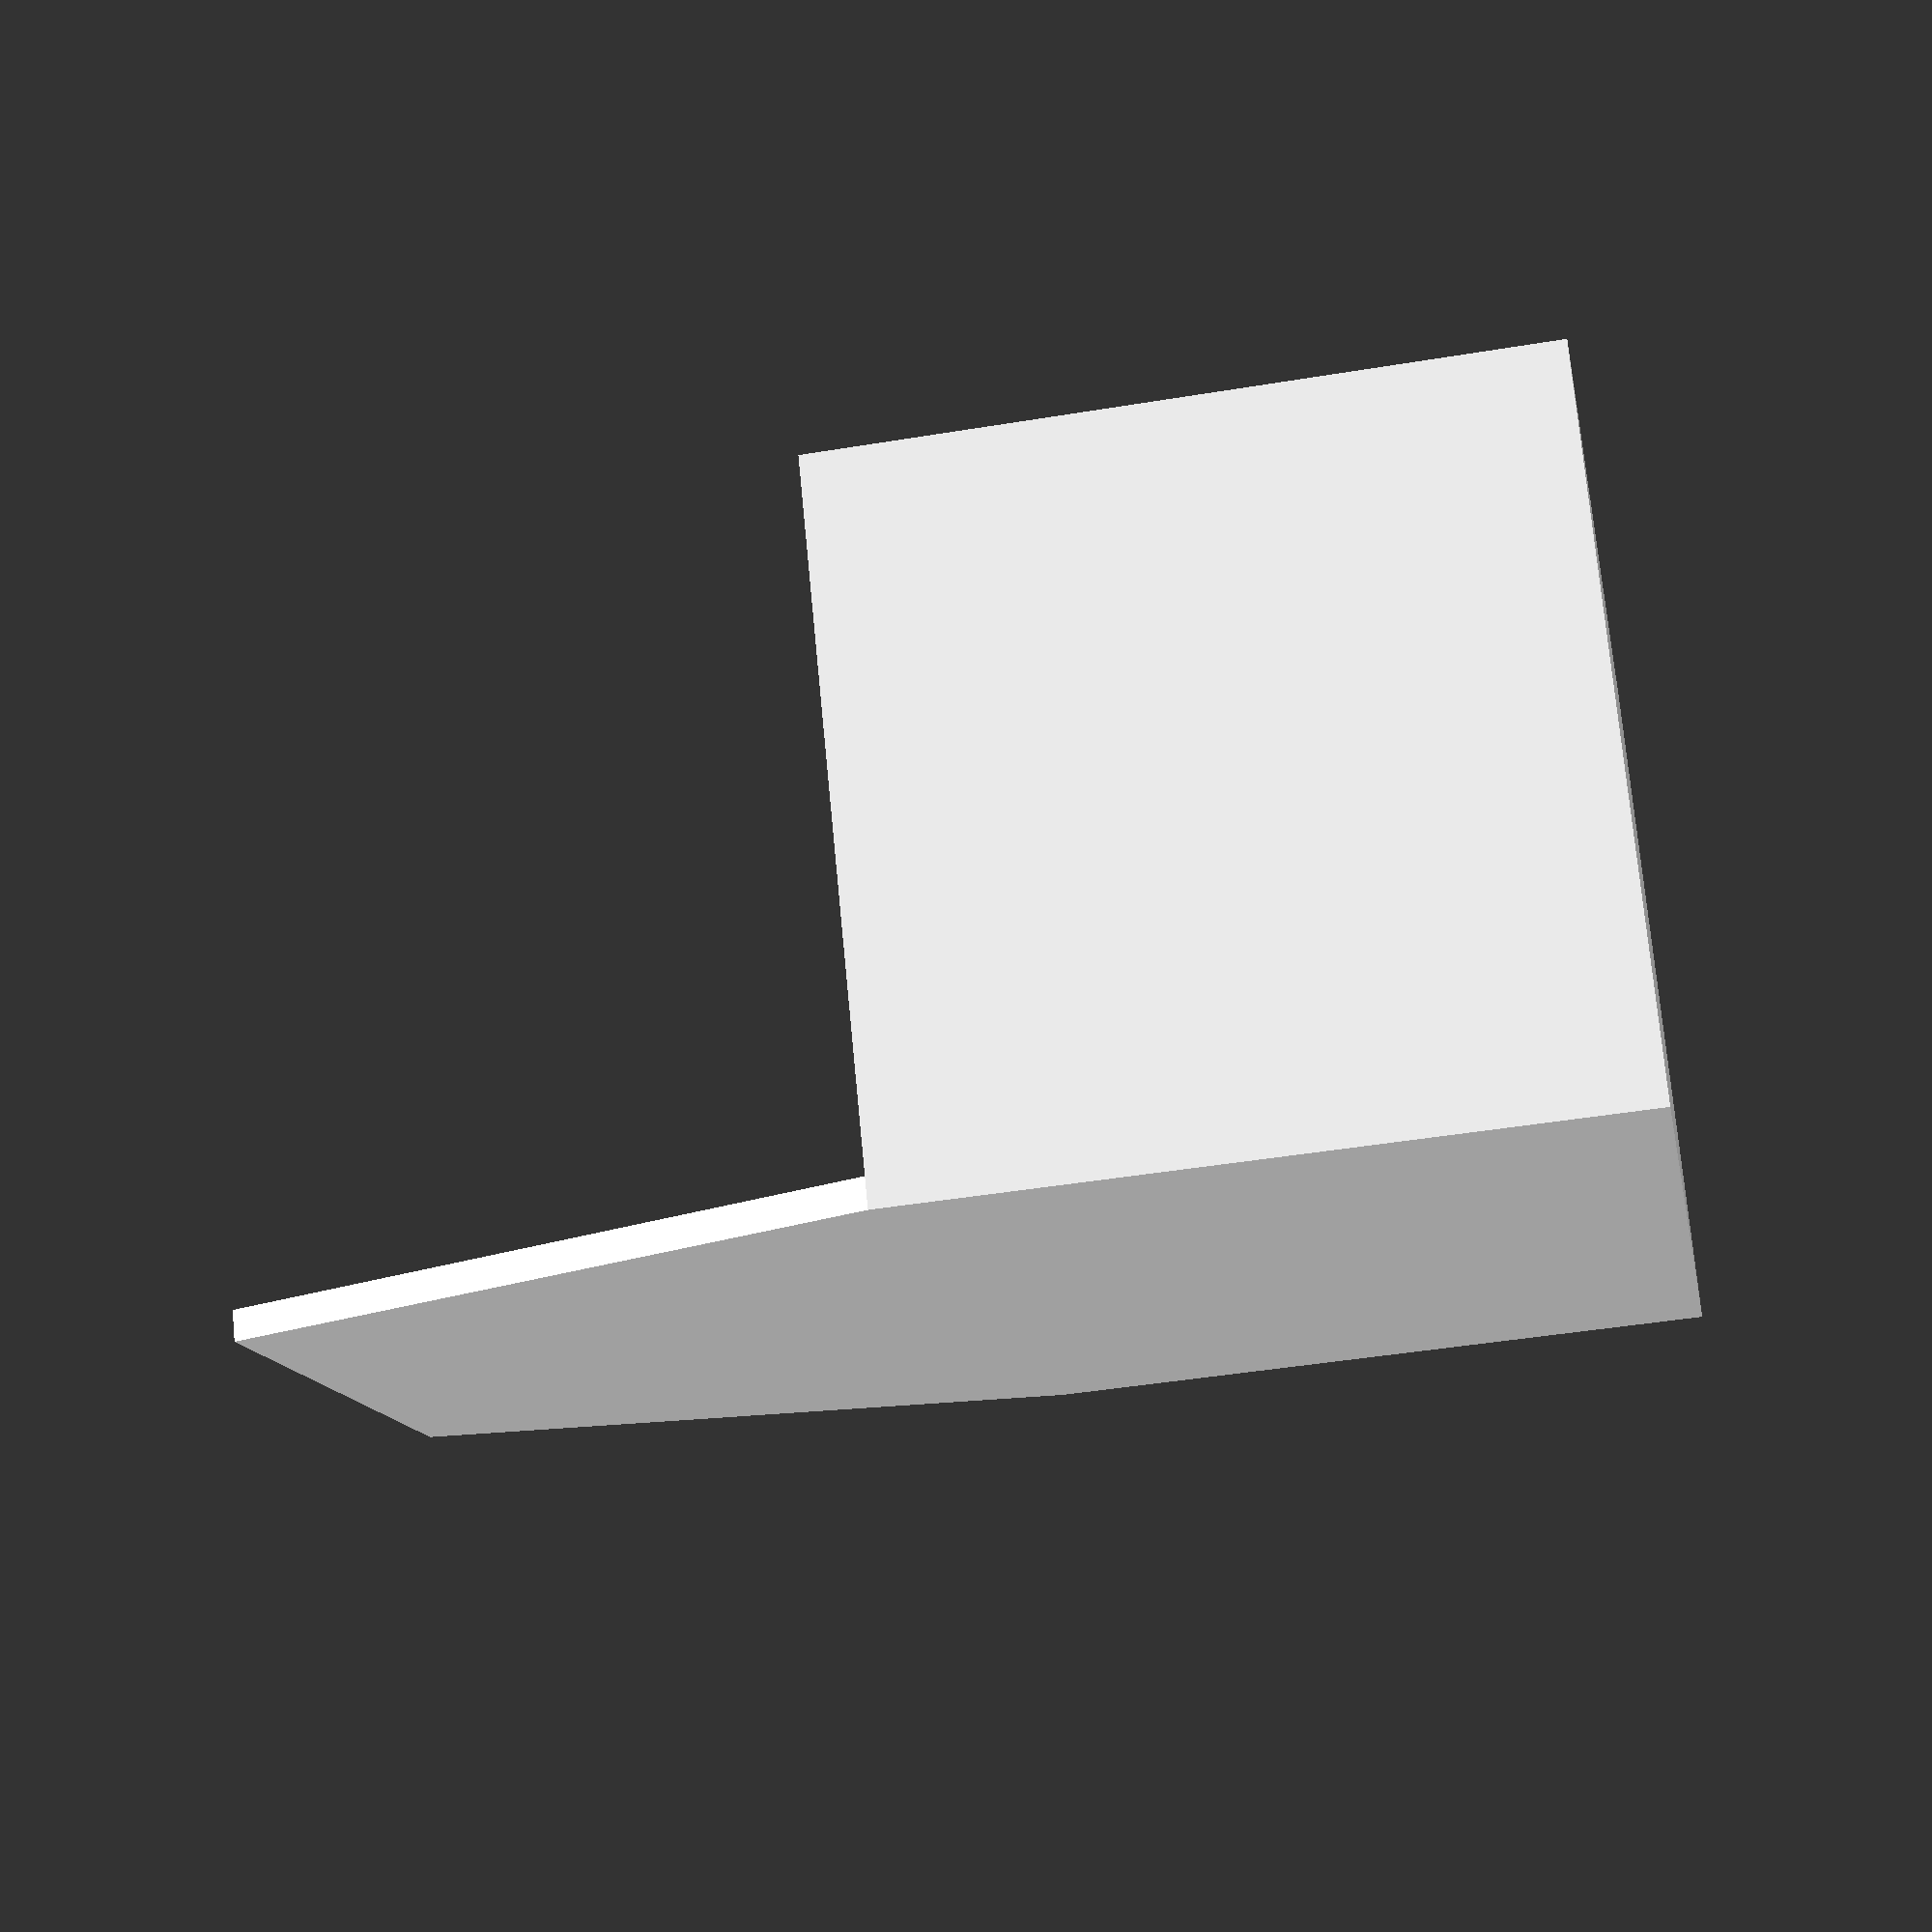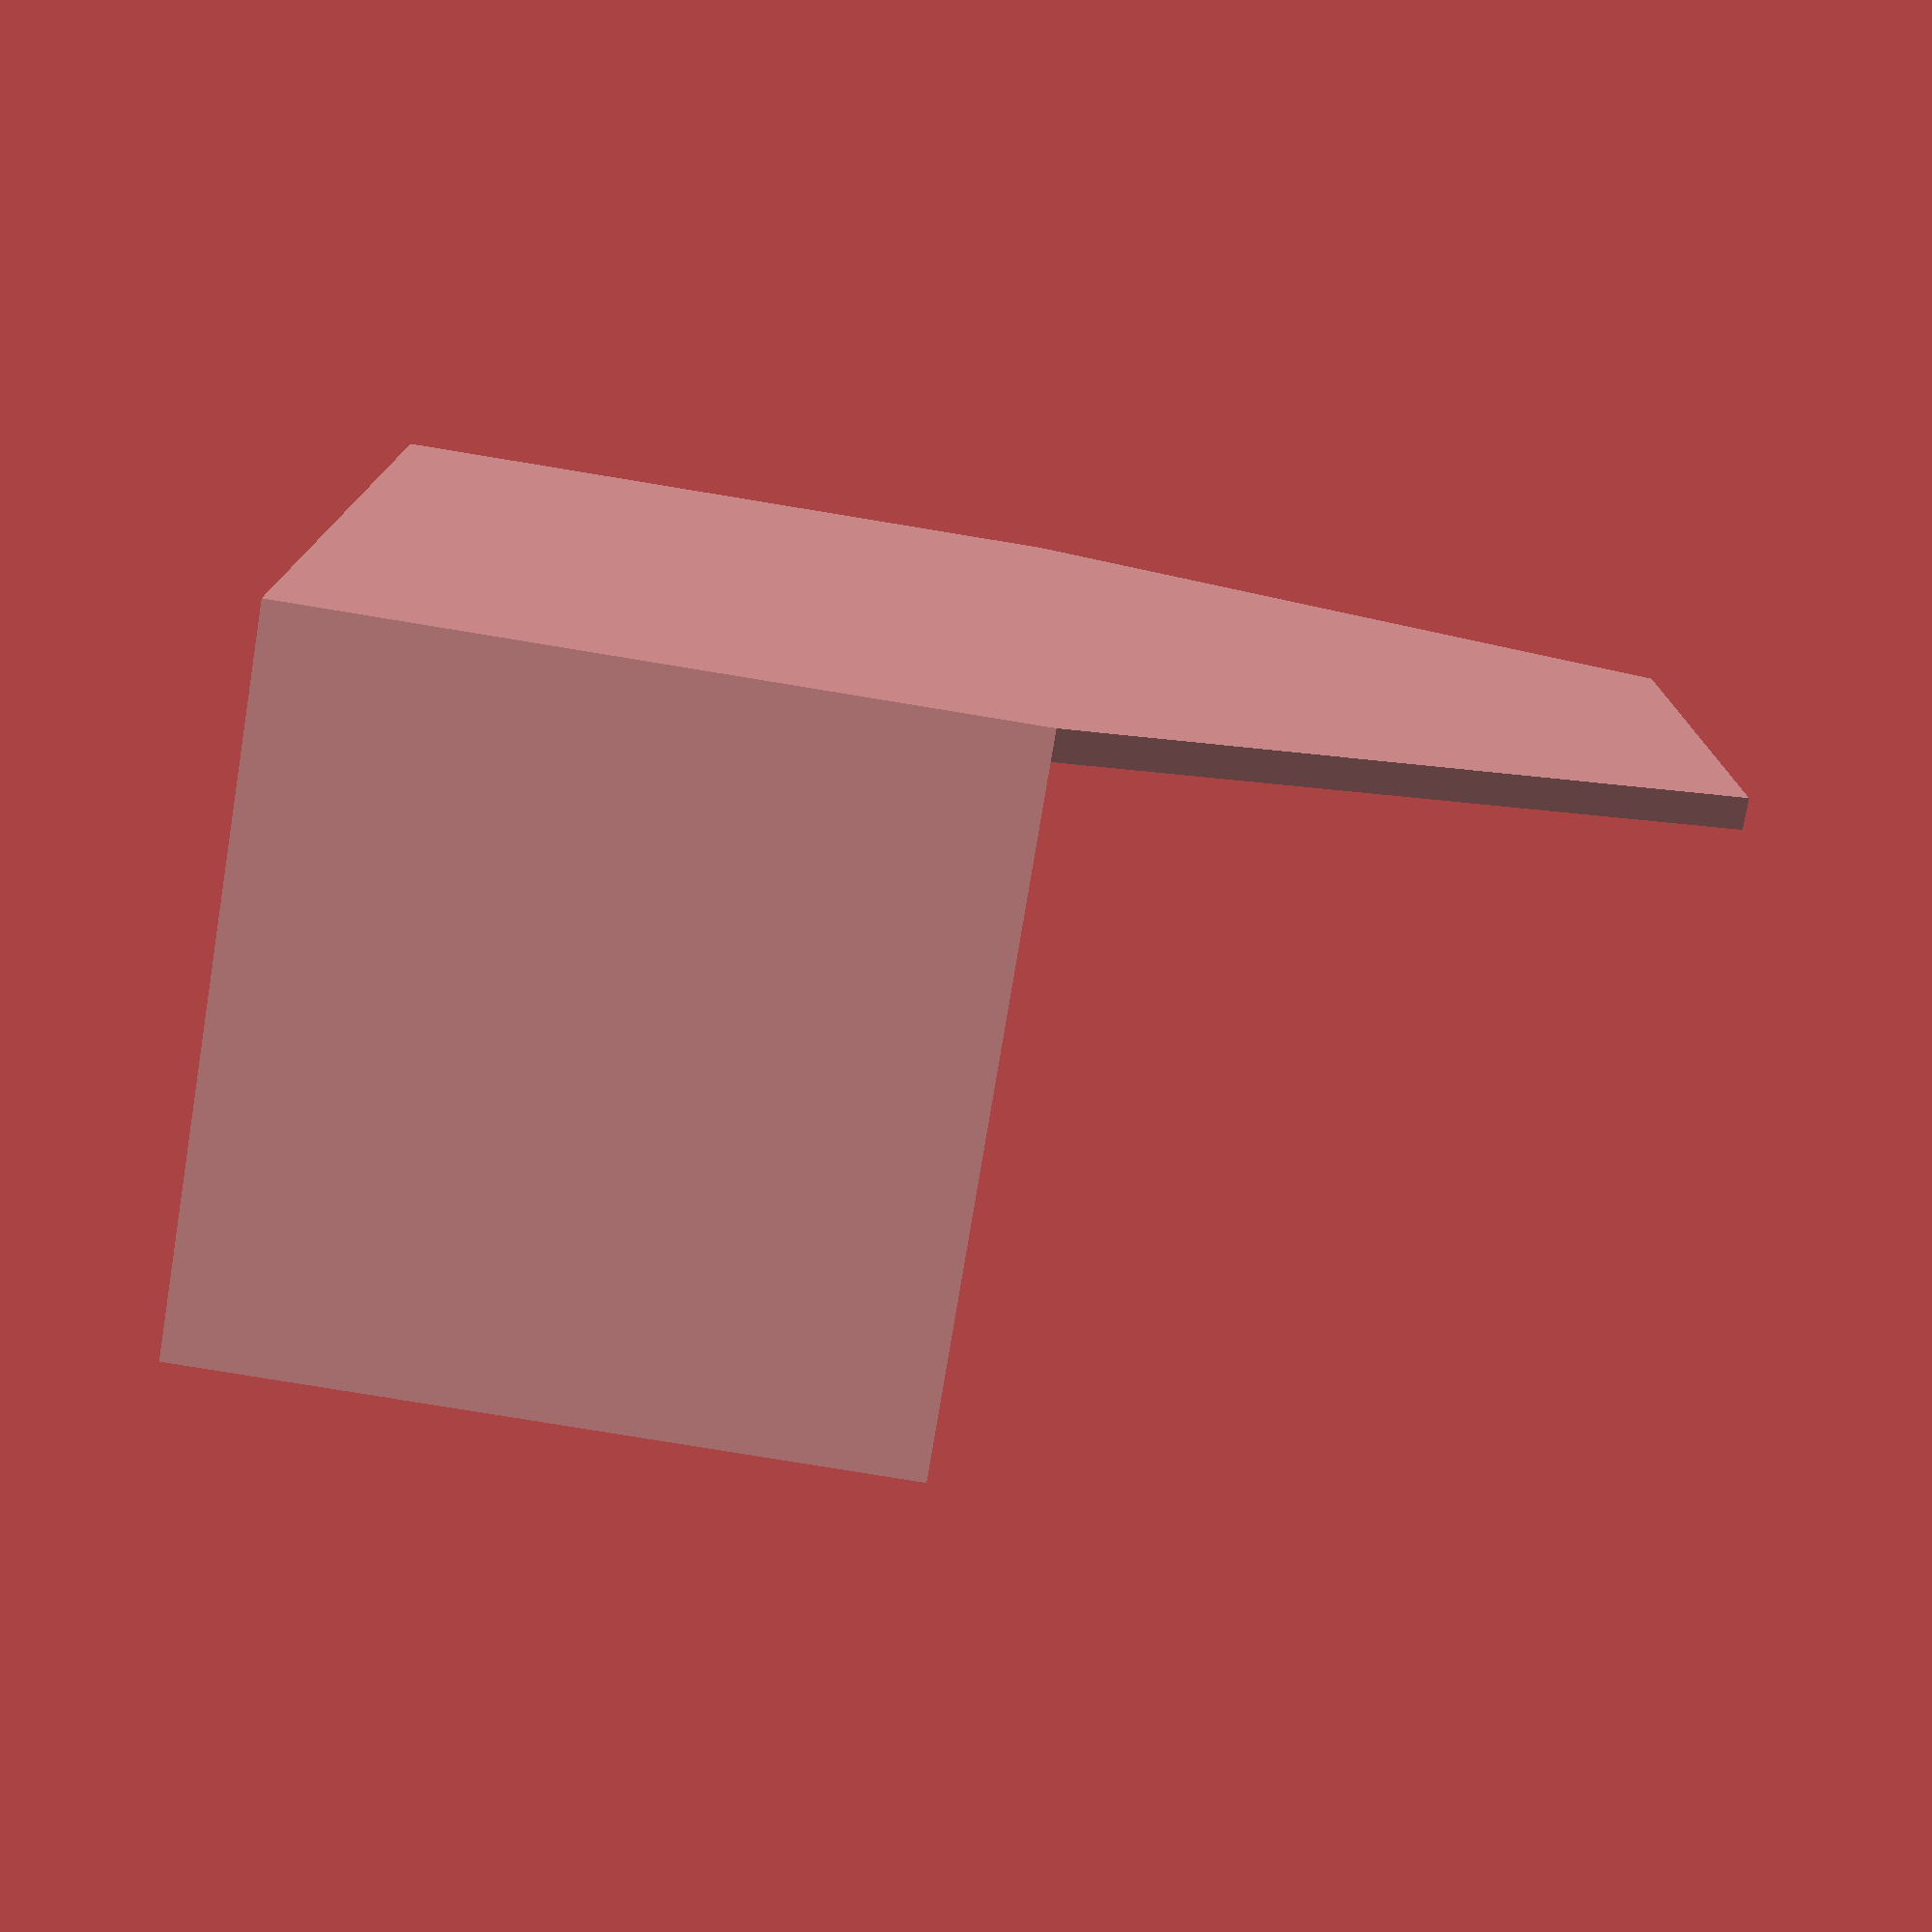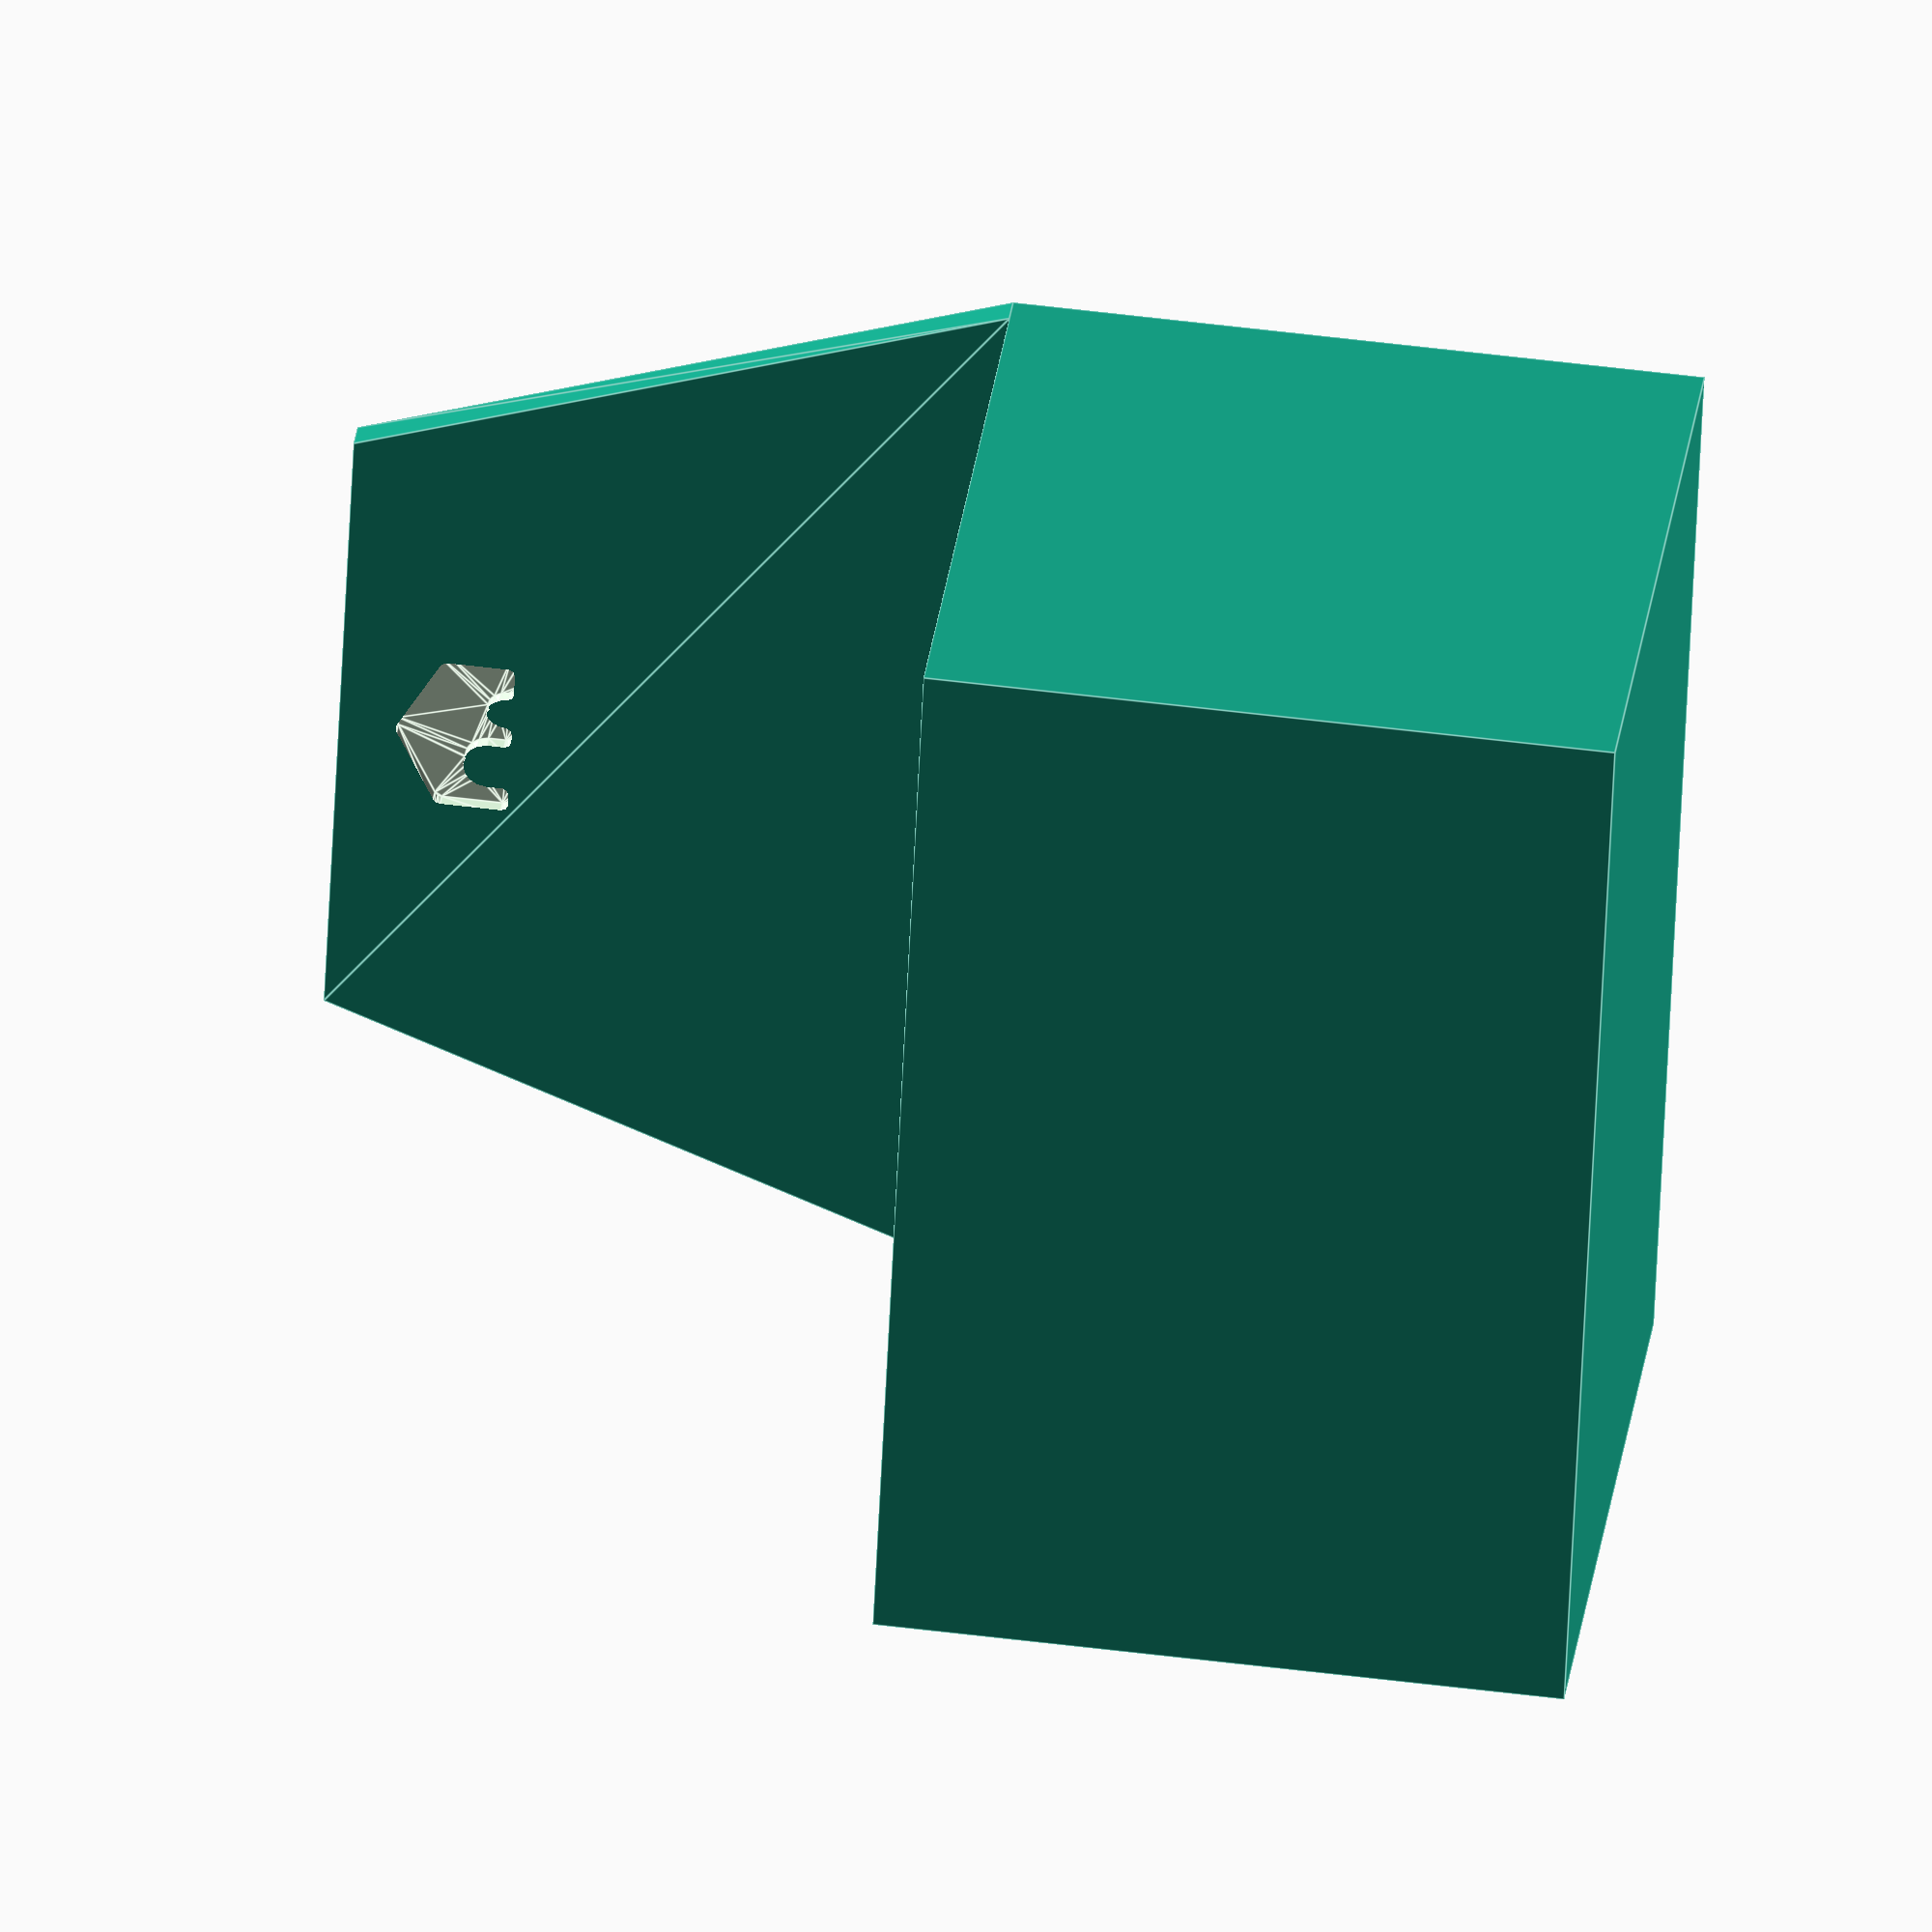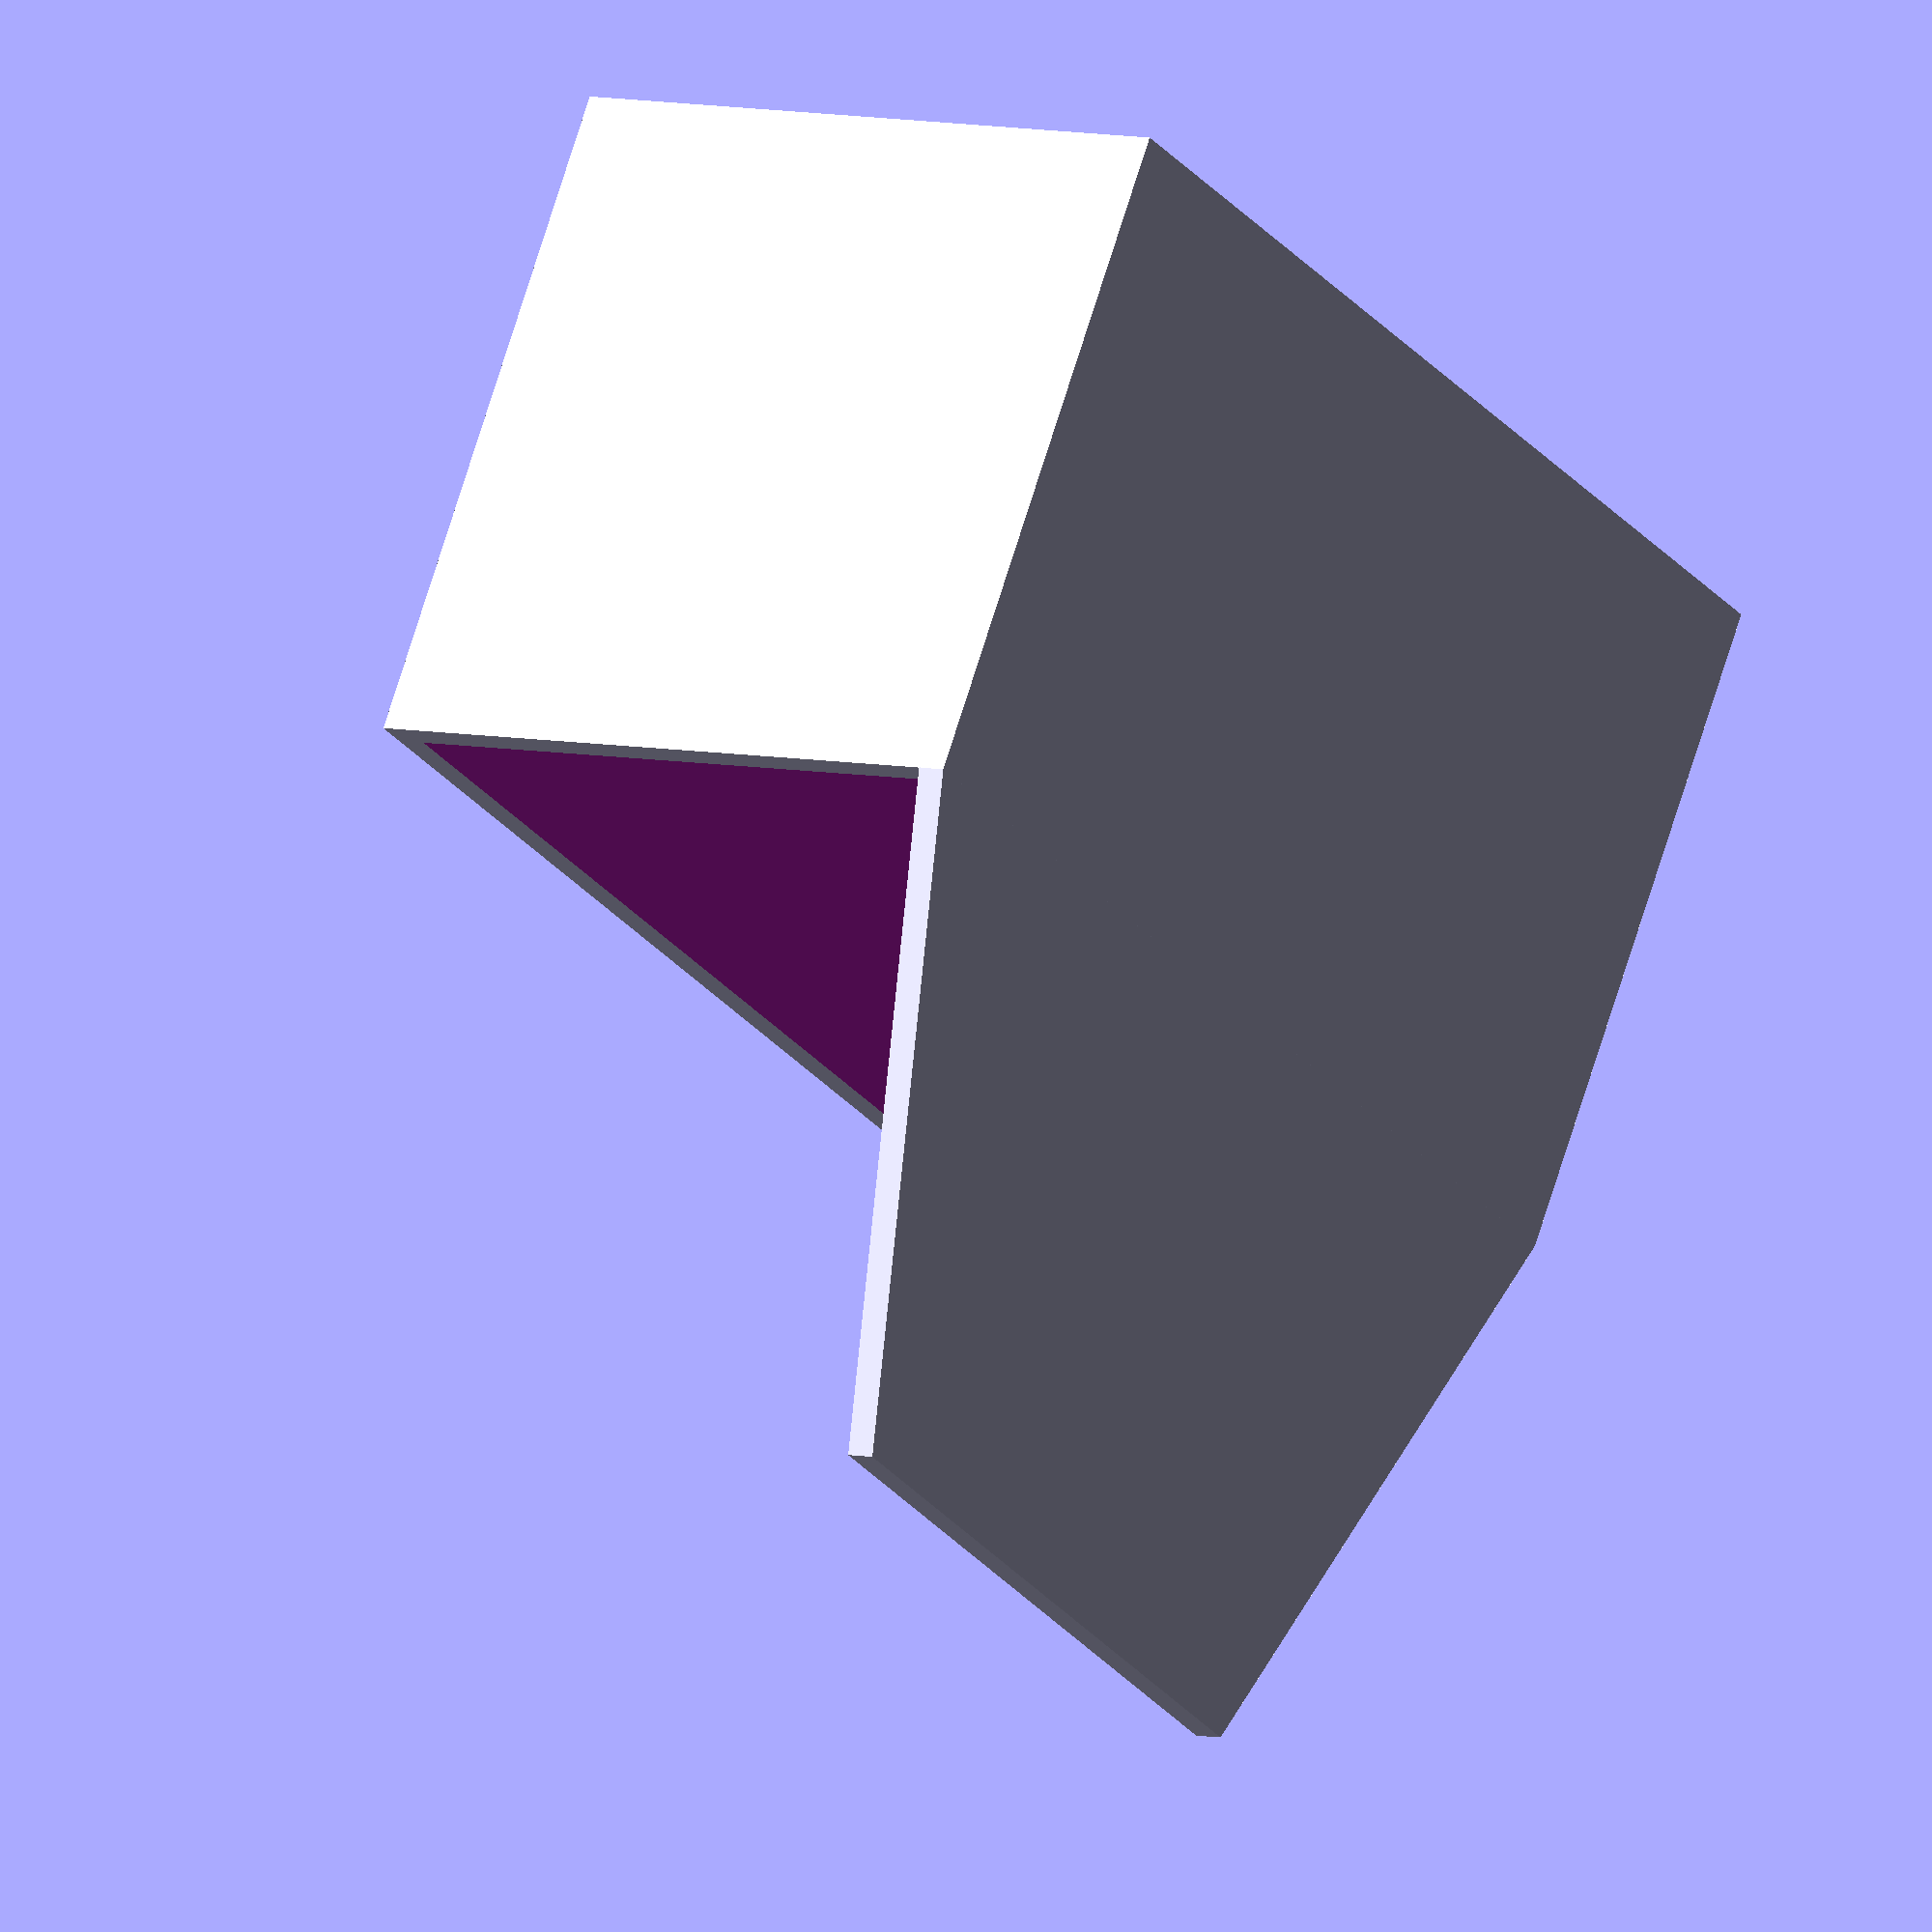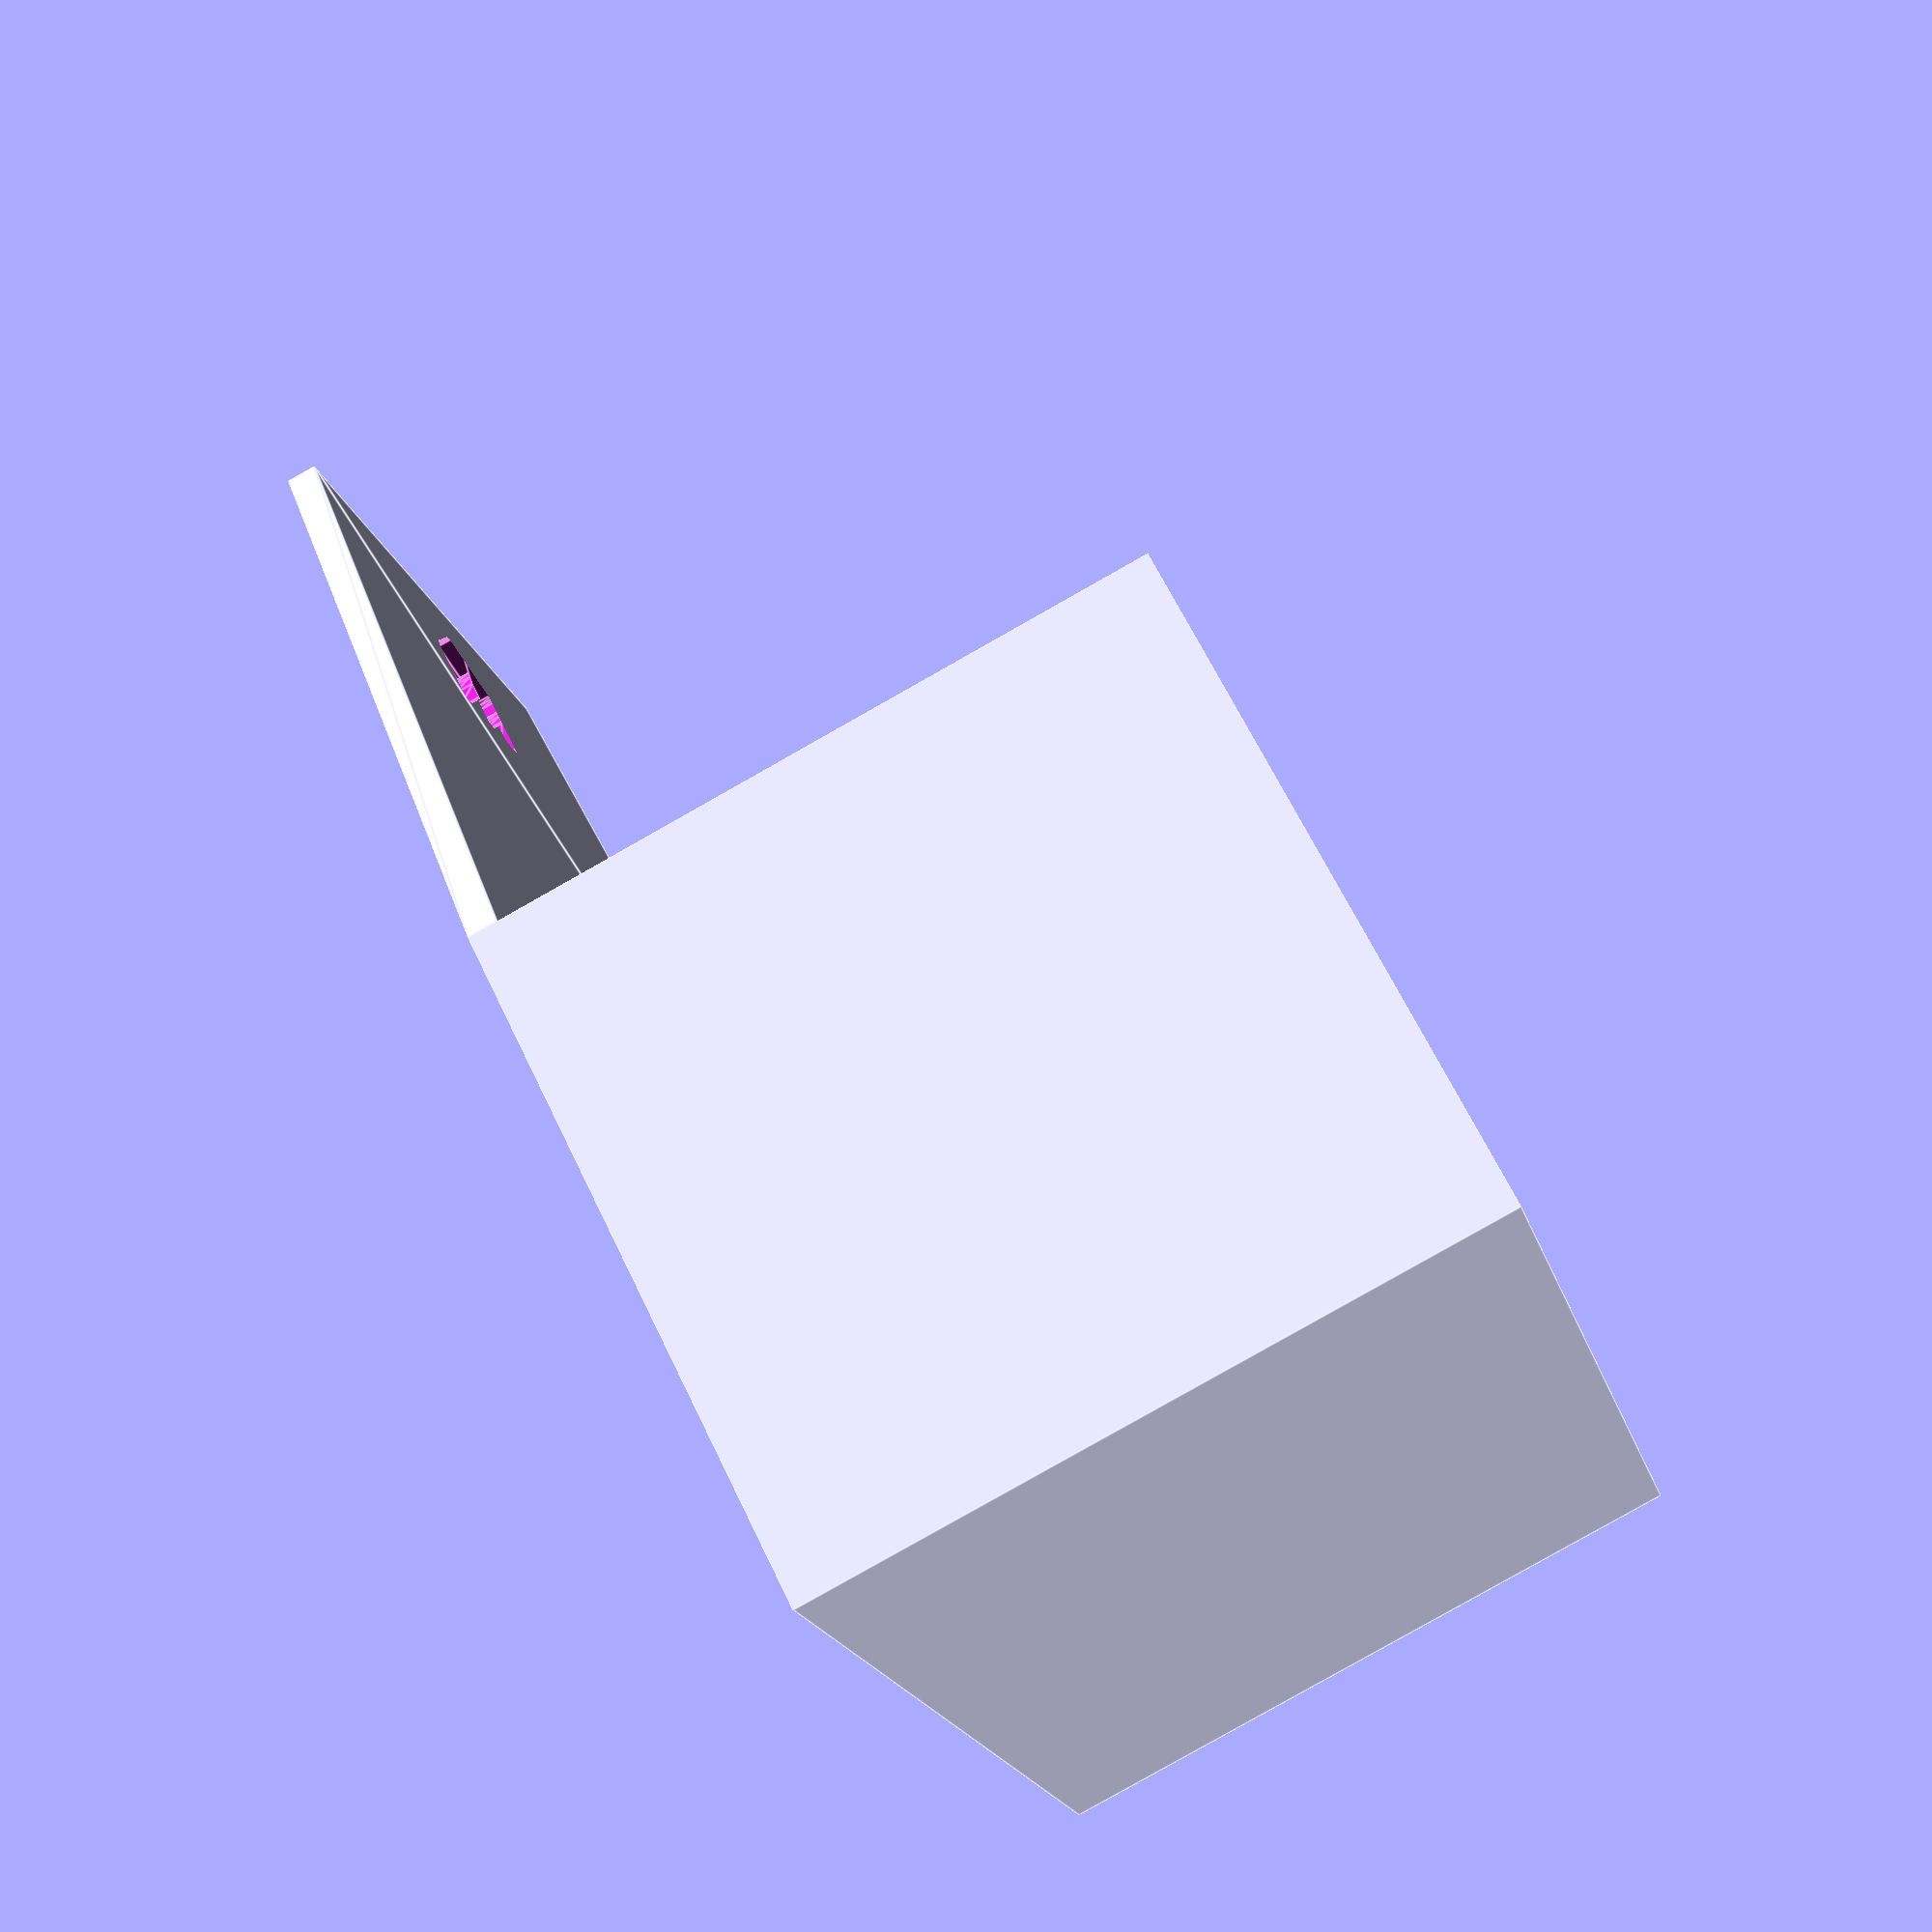
<openscad>
floor_thickness = 1;
wall_thickness = 1.3;
wall_height = 30; // [25:40]
tab_height = 28;
icon = "abbey"; // [none:None,abbey:Abbey and Mayor,bridges:Bridges Castles and Bazaar,catapult:Catapult,count:Count,crop:Crop Circles,ferry:Ferries,flyer:Flyers,gold:Gold Mines,inns:Inns and Cathedrals,king:King,mage:Mage and Witch,messages:Messages,plague:Plague,princess:Princess and Dragon,robbers:Robbers,spielbox:Spielbox,tower:Tower,traders:Traders and Builders,wheel:Wheel of Fortune]

inset = 0.9;

inside_length = 27.5;

/* [Hidden] */
length = inside_length + wall_thickness * 2;
width = 46 + wall_thickness * 2;
fudge = 0.1;

rotate(a=[0,0,-90]) {
difference () {
union () {
difference () {
	cube([width,length,wall_height]);
	translate ([wall_thickness,wall_thickness,floor_thickness]) {
		cube([46,inside_length,wall_height]);
	}
};
translate([0,wall_thickness,wall_height-.01])
rotate(a=[90,0,0])
linear_extrude(height = wall_thickness)
	polygon(points=[[0,0],[10,tab_height],[width - 10,tab_height],[width,0]]);
};

translate([width/2,1.5 - inset + fudge,wall_height + tab_height - 5])
rotate(a=[90,0,180])
	if (icon == "abbey")
		abbey(inset + fudge);
	else if (icon == "bridges")
		bridges(inset + fudge);
	else if (icon == "catapult")
		catapult(inset + fudge);
	else if (icon == "count")
		count(inset + fudge);
	else if (icon == "crop")
		crop(inset + fudge);
	else if (icon == "ferry")
		ferry(inset + fudge);
	else if (icon == "flyer")
		flyer(inset + fudge);
	else if (icon == "gold")
		gold(inset + fudge);
	else if (icon == "inns")
		inns(inset + fudge);
	else if (icon == "king")
		king(inset + fudge);
	else if (icon == "mage")
		mage(inset + fudge);
	else if (icon == "messages")
		messages(inset + fudge);
	else if (icon == "plague")
		plague(inset + fudge);
	else if (icon == "princess")
		princess(inset + fudge);
	else if (icon == "robbers")
		robbers(inset + fudge);
	else if (icon == "spielbox")
		spielbox(inset + fudge);
	else if (icon == "tower")
		tower(inset + fudge);
	else if (icon == "traders")
		traders(inset + fudge);
	else if (icon == "wheel")
		wheel(inset + fudge);
	else if (icon == "m")
		m(inset + fudge);
};
};

module abbey(h) {
  scale([25.4/90, -25.4/90, 1])
  {
    linear_extrude(height=h)
      polygon([[4.699935,4.819935],[5.634285,5.066798],[6.414915,5.744925],[6.978016,6.760539],[7.259905,8.019895],[7.594905,8.639885],[8.259895,8.899885],[11.779845,8.899885],[12.489835,8.589885],[12.779835,7.859895],[12.779835,-1.499985],[12.594835,-2.114975],[12.139845,-2.579965],[0.659995,-8.739885],[0.369995,-8.864885],[0.019995,-8.899885],[-0.659995,-8.739885],[-12.139845,-2.579965],[-12.594835,-2.114975],[-12.779835,-1.499985],[-12.779835,7.859895],[-12.489845,8.589885],[-11.779845,8.899885],[-9.859875,8.899885],[-9.194885,8.639885],[-8.859885,8.019895],[-8.819885,8.019895],[-8.819885,5.379925],[-8.531781,3.944327],[-7.744905,2.774965],[-6.575549,1.988103],[-5.139935,1.699975],[-5.019935,1.699975],[-3.641211,1.967463],[-2.509965,2.699965],[-1.723740,3.792454],[-1.379985,5.139935],[-1.379985,7.859895],[-1.359985,7.939895],[-1.339985,8.019895],[-1.004985,8.639885],[-0.339995,8.899885],[1.099985,8.899885],[1.764975,8.639885],[2.099975,8.019895],[2.388076,6.760539],[2.964965,5.744925],[3.759314,5.066813],[4.699935,4.819935]]);
};
};
module bridges(h) {
  scale([25.4/90, -25.4/90, 1])
  {
    linear_extrude(height=h)
      polygon([[-13.159830,7.079910],[-9.959870,7.079910],[-9.959870,5.199930],[-9.738297,3.193399],[-9.181121,1.361236],[-8.288330,-0.296557],[-7.059910,-1.779980],[-5.576498,-3.008394],[-3.918709,-3.901191],[-2.086542,-4.458373],[-0.080000,-4.679940],[0.120000,-4.679940],[2.128714,-4.458365],[3.964936,-3.901184],[5.628668,-3.008391],[7.119910,-1.779980],[8.356128,-0.296557],[9.254860,1.361236],[9.816107,3.193399],[10.039870,5.199930],[10.039870,7.079910],[13.159830,7.079910],[13.159830,-7.079910],[-13.159830,-7.079910]]);
};
};
module catapult(h) {
difference()
{
  scale([25.4/90, -25.4/90, 1])
  {
    linear_extrude(height=h)
         polygon([[-9.779880,8.079900],[-8.689890,9.349880],[-7.059910,9.839870],[-5.429930,9.349880],[-4.339950,8.079900],[4.699940,8.079900],[5.789920,9.349880],[7.419900,9.839870],[9.049880,9.349880],[10.139870,8.079900],[10.939860,8.079900],[10.939860,5.399930],[10.059870,5.399930],[9.289880,4.484940],[8.219890,3.959950],[2.059970,-5.119930],[1.939970,-5.119930],[1.939970,-5.159930],[0.060000,-5.159930],[0.060000,-9.799870],[-0.020000,-9.819870],[-0.100000,-9.839870],[-1.266868,-9.595477],[-2.234970,-8.934880],[-2.895598,-7.966755],[-3.139960,-6.799910],[-2.956215,-5.775535],[-2.449970,-4.904940],[-1.688738,-4.251809],[-0.739990,-3.879950],[-0.739990,5.399930],[-4.419950,5.399930],[-5.514930,4.274940],[-7.059910,3.839950],[-8.604890,4.274950],[-9.699880,5.399930],[-10.939860,5.399930],[-10.939860,8.079900]]);
	};
  scale([25.4/90, -25.4/90, 1])
  {
    linear_extrude(height=h)
           polygon([[5.419930,4.639940],[5.069930,5.004940],[4.779940,5.399930],[1.939970,5.399930],[1.939970,-0.439990]]);
	};
};
};
module count(h) {
  scale([25.4/90, -25.4/90, 1])
  {
    linear_extrude(height=h)
      polygon([[-11.179855,-2.259990],[-11.259855,9.579860],[11.259855,9.539860],[11.179855,-3.899970],[10.659865,-3.899970],[9.459875,-1.779990],[9.499875,-1.659990],[9.939875,-1.340000],[9.979875,-0.220010],[9.739885,0.099980],[9.739885,0.979970],[9.379885,1.499970],[9.379885,1.579970],[9.459885,1.579970],[9.459885,1.699970],[9.499885,1.699970],[9.539885,2.059970],[9.499885,2.059970],[9.499885,2.139970],[9.539885,2.139970],[9.539885,2.659960],[8.459895,2.659960],[7.859905,2.739960],[7.859905,1.859970],[7.899905,1.859970],[7.899905,1.779970],[7.859905,1.739970],[7.819905,1.659970],[7.819905,1.579970],[6.739925,-0.500000],[6.699925,-1.059990],[6.619925,-0.460000],[5.779935,1.539970],[5.779935,1.619970],[5.739935,1.619970],[5.819935,1.739970],[5.939935,1.739970],[5.979935,2.939960],[5.859935,3.019960],[5.859935,3.099960],[5.899935,3.099960],[5.899935,3.139960],[5.699935,3.179960],[5.459935,3.219960],[5.459935,3.419960],[5.659935,3.419960],[5.619935,3.619960],[5.499935,3.619960],[5.459935,3.539960],[5.339935,3.619960],[5.339935,4.139950],[5.219945,4.139950],[5.259945,4.259950],[5.339945,4.299950],[5.339945,4.819940],[2.979985,4.899940],[2.979985,4.859940],[3.059985,4.819940],[3.059985,4.699940],[2.979985,4.699940],[2.979985,2.619970],[3.174975,2.169980],[2.619985,1.779980],[1.140005,1.384990],[-0.339975,0.899990],[-0.379975,0.740000],[-0.379975,-1.939970],[-0.299975,-1.979970],[-0.219975,-2.259970],[-0.379975,-2.419960],[-0.379975,-3.099960],[-0.339975,-3.099960],[-0.339975,-3.259950],[-0.419975,-3.379950],[-0.459975,-5.979920],[-0.259975,-6.139920],[-0.699975,-7.579900],[-0.899965,-7.739900],[-2.059955,-7.939890],[-2.339955,-7.979890],[-2.419955,-8.259890],[-2.374955,-8.359890],[-2.419955,-8.459890],[-2.419955,-8.659880],[-2.269955,-8.559880],[-2.179955,-8.459880],[-2.084955,-8.269880],[-1.779955,-8.019880],[-1.699955,-8.019880],[-1.714955,-8.199880],[-1.699955,-8.379880],[-1.539965,-8.209880],[-1.379965,-8.099880],[-1.299965,-8.179880],[-1.579965,-8.584880],[-1.859955,-8.899870],[-2.104955,-9.284870],[-2.379955,-9.579860],[-2.539945,-9.579860],[-2.539945,-8.459880],[-2.619945,-8.389880],[-2.579945,-8.259880],[-2.619945,-7.939880],[-2.979945,-7.939880],[-4.939915,-7.499890],[-4.939915,-7.219890],[-4.859915,-7.179890],[-4.859915,-7.019890],[-4.739925,-6.939890],[-4.699925,-4.099920],[-4.819915,-4.099920],[-4.819915,-3.899930],[-4.779915,-3.899930],[-4.739915,-2.979940],[-4.859905,-2.939940],[-4.859905,-2.779940],[-4.779905,-2.739940],[-4.779905,-1.419960],[-4.859905,1.620000],[-6.179895,1.620000],[-6.219895,-1.739950],[-7.499875,-2.539940],[-7.979865,-2.499940],[-7.979865,-2.059950],[-7.939865,-2.059950],[-7.939865,-1.859950],[-8.699855,-2.379940]]);
	};
};

module crop(h) {
  scale([25.4/90, -25.4/90, 1])
	union() {
    linear_extrude(height=h)
      polygon([[-0.719995,6.579910],[-0.879995,8.099890],[-0.550625,9.979249],[0.434995,11.524850],[2.073091,12.627965],[4.359945,13.179830],[4.399945,12.139840],[2.678081,11.689225],[1.424975,10.814860],[0.659360,9.513005],[0.399995,7.779900],[0.439995,6.819910],[-0.020005,5.874920],[-0.719995,6.579910]]);
    linear_extrude(height=h)
      polygon([[0.159995,4.779940],[0.039995,5.339930],[0.259995,5.844920],[0.839985,6.019920],[1.619975,5.829920],[2.519965,5.219930],[3.464955,3.674950],[4.199945,1.739980],[1.909975,2.884960],[0.903731,3.579336],[0.159995,4.779940]]);
    linear_extrude(height=h)
      polygon([[-2.719965,5.179930],[-1.834975,5.789920],[-1.039985,5.979920],[-0.479995,5.804920],[-0.279995,5.299930],[-0.399995,4.739940],[-1.137493,3.539961],[-2.129975,2.849960],[-4.399945,1.739980],[-3.664955,3.639950],[-2.719965,5.179930]]);
    linear_extrude(height=h)
      polygon([[-2.679965,2.259970],[-1.799985,2.869960],[-1.039985,3.059960],[-0.459995,2.864960],[-0.240005,2.339970],[-0.359995,1.819970],[-1.079993,0.637500],[-2.069975,-0.050000],[-4.319945,-1.139990],[-3.604955,0.754990],[-2.679965,2.259970]]);
    linear_extrude(height=h)
      polygon([[0.199995,1.739980],[0.079995,2.299970],[0.299995,2.804960],[0.879985,2.979960],[1.659975,2.789960],[2.559965,2.179970],[3.504955,0.639990],[4.239945,-1.259990],[1.919975,-0.090000],[0.921231,0.585001],[0.199995,1.739980]]);
    linear_extrude(height=h)
      polygon([[0.199995,-1.179990],[0.079995,-0.619990],[0.299995,-0.095000],[0.879985,0.100000],[1.674975,-0.090000],[2.559965,-0.699990],[3.504955,-2.259970],[4.239945,-4.179950],[1.949975,-3.069960],[0.943731,-2.379960],[0.199995,-1.179990]]);
    linear_extrude(height=h)
      polygon([[-2.679965,-0.739990],[-1.794985,-0.130000],[-0.999995,0.060000],[-0.439995,-0.115000],[-0.240005,-0.619990],[-0.359995,-1.179990],[-1.091242,-2.362460],[-2.069975,-3.049960],[-4.319945,-4.139950],[-3.604955,-2.244970],[-2.679965,-0.739990]]);
    linear_extrude(height=h)
      polygon([[-2.679965,-3.659950],[-1.794985,-3.049960],[-0.999995,-2.859960],[-0.439995,-3.034960],[-0.240005,-3.539960],[-0.359995,-4.099950],[-1.097492,-5.306166],[-2.089975,-6.009920],[-4.359945,-7.139910],[-3.624955,-5.219930],[-2.679965,-3.659950]]);
    linear_extrude(height=h)
      polygon([[0.199995,-4.139950],[0.079995,-3.579960],[0.279995,-3.074960],[0.839985,-2.899960],[1.634975,-3.089960],[2.519965,-3.699950],[3.464955,-5.239930],[4.199945,-7.139910],[1.929975,-6.029920],[0.937481,-5.339920],[0.199995,-4.139950]]);
    linear_extrude(height=h)
      polygon([[0.319995,-6.939910],[0.199995,-6.459920],[0.394995,-5.989920],[0.919985,-5.819930],[2.439965,-6.539920],[3.269955,-7.934900],[3.919945,-9.659880],[1.879975,-8.644890],[0.983731,-8.011756],[0.319995,-6.939910]]);
    linear_extrude(height=h)
      polygon([[-2.479975,-6.539920],[-1.679985,-5.999920],[-0.999995,-5.819930],[-0.474995,-5.989930],[-0.279995,-6.459920],[-0.399995,-6.939910],[-1.063743,-8.011756],[-1.959975,-8.644890],[-3.999955,-9.659880],[-3.329955,-7.934900],[-2.479975,-6.539920]]);
    linear_extrude(height=h)
      polygon([[0.199995,-9.259880],[0.079995,-8.859890],[0.244995,-8.499890],[0.679985,-8.379890],[1.254985,-8.509890],[1.919975,-8.939890],[2.614965,-10.064870],[3.159955,-11.459850],[1.484975,-10.644860],[0.746856,-10.137972],[0.199995,-9.259880]]);
    linear_extrude(height=h)
      polygon([[-1.999975,-9.019890],[-1.349985,-8.534890],[-0.759995,-8.379890],[-0.359995,-8.504890],[-0.200005,-8.899890],[-0.280005,-9.259880],[-0.756882,-10.174226],[-1.454995,-10.724860],[-3.079975,-11.619850],[-2.629975,-10.184870],[-1.999985,-9.019890]]);
    linear_extrude(height=h)
      polygon([[-1.399985,-11.139860],[-0.939995,-10.619860],[-0.479995,-10.459870],[-0.225005,-10.559870],[-0.120005,-10.899860],[-0.120005,-11.019860],[-0.724995,-12.249840],[-1.719985,-13.179830],[-1.634985,-12.069850],[-1.399985,-11.139860]]);
    linear_extrude(height=h)
      polygon([[-0.000005,-11.019860],[-0.000005,-10.899860],[0.104995,-10.559870],[0.359995,-10.459870],[0.819985,-10.619860],[1.279985,-11.139860],[1.534975,-12.069850],[1.639975,-13.179830],[0.624985,-12.249840],[-0.000005,-11.019860]]);
};
};

module ferry(h)
{
  scale([25.4/90, -25.4/90, 1]) union()
  {
    linear_extrude(height=h)
      polygon([[-8.499890,3.339955],[8.499890,3.339955],[12.339840,-1.099985],[12.339840,-3.339955],[0.300000,-2.979965],[-12.339840,-3.339955],[-12.339840,-1.099985]]);
  }
}

module flyer(h)
{
  scale([25.4/90, -25.4/90, 1]) union()
  {
    linear_extrude(height=h)
      polygon([[-12.739835,4.059950],[-11.049855,3.934950],[-9.419875,3.899950],[-4.969316,4.251811],[-0.904985,5.274930],[2.791826,6.920541],[6.139925,9.139880],[6.539915,8.579890],[5.219935,7.699900],[5.981155,5.658682],[7.109905,3.849950],[8.583620,2.266228],[10.379865,0.899990],[12.699835,1.019990],[12.739835,0.500000],[10.619865,0.380000],[8.859885,-2.234970],[8.299895,-4.819940],[8.559885,-6.619910],[9.299875,-8.419890],[11.139855,-8.579890],[11.099855,-9.139880],[7.626766,-8.602691],[4.247433,-7.673638],[0.961853,-6.352721],[-2.229975,-4.639940],[-8.002401,-0.556234],[-12.739835,4.059950]]);
  }
}

module gold(h)
{
  scale([25.4/90, -25.4/90, 1]) union()
  {
    linear_extrude(height=h)
      polygon([[-8.759885,3.519950],[8.759885,3.519950],[5.959925,-3.519950],[-5.959925,-3.519950]]);
  }
}

module inns(h)
{
  scale([25.4/90, -25.4/90, 1]) union()
  {
    linear_extrude(height=h)
      polygon([[-10.639865,9.759870],[-10.874865,10.429870],[-10.959865,11.039860],[-10.514865,12.104840],[-9.319885,12.479840],[-9.239885,12.479840],[-3.599955,12.479840],[-2.864965,12.114840],[-2.279975,11.239850],[-0.000005,6.599910],[0.039995,6.599910],[2.279965,11.239850],[2.864955,12.114840],[3.599955,12.479840],[9.279875,12.479840],[9.359875,12.479840],[10.534865,12.104840],[10.959855,11.039860],[10.639865,9.759870],[6.519915,1.039990],[8.989885,0.624990],[11.039855,-0.000000],[11.834845,-0.539990],[12.119845,-1.319980],[11.899845,-2.119970],[11.199855,-3.039960],[7.959895,-5.389930],[3.639955,-7.079910],[3.386824,-9.374862],[2.724965,-11.069860],[1.620590,-12.119824],[0.039995,-12.479840],[-0.000005,-12.479840],[-1.586864,-12.119835],[-2.704965,-11.069860],[-3.380589,-9.374863],[-3.639955,-7.079910],[-7.959905,-5.389930],[-11.199855,-3.039960],[-11.899855,-2.119970],[-12.119845,-1.319980],[-11.834845,-0.539990],[-11.039865,-0.000000],[-8.969885,0.624990],[-6.479915,1.039990]]);
  }
}

module king(h)
{
  scale([25.4/90, -25.4/90, 1]) union()
  {
    linear_extrude(height=h)
      polygon([[-10.619865,7.699900],[10.619865,7.699900],[10.579865,-0.499990],[11.259855,-7.579900],[7.859895,-0.739990],[5.619925,-7.619900],[2.859965,-0.739990],[0.019995,-7.699900],[-2.819965,-0.739990],[-5.619925,-7.619900],[-7.859905,-0.739990],[-11.259855,-7.579900],[-10.579865,-0.499990]]);
  }
}

module mage(h)
{
  scale([25.4/90, -25.4/90, 1]) union()
  {
    linear_extrude(height=h)
      polygon([[-10.799860,8.439890],[-10.558457,8.972388],[-9.950498,9.459884],[-7.634900,10.299870],[-4.201825,10.869861],[0.000000,11.079860],[4.201810,10.869861],[7.634900,10.299870],[9.950479,9.459884],[10.558445,8.972388],[10.799860,8.439890],[10.503604,7.828029],[9.659870,7.264910],[6.599910,6.359920],[0.000000,-11.079860],[-6.639920,6.359920],[-9.679880,7.264910],[-10.509866,7.828033],[-10.799860,8.439890]]);
  }
}

module messages(h)
{
  scale([25.4/90, -25.4/90, 1]) union()
  {
    linear_extrude(height=h)
      polygon([[-11.839845,6.379920],[-11.839845,6.739920],[-11.384855,8.229900],[-9.759875,9.179880],[7.839905,9.179880],[6.804275,8.936135],[6.124925,8.489890],[5.639925,7.259910],[5.694925,6.819920],[5.839925,6.379920]]);
    linear_extrude(height=h)
      polygon([[10.719865,-9.179880],[7.479905,-9.179880],[-6.199915,-9.099880],[-7.021164,-8.839249],[-7.579905,-8.094890],[-7.999895,-5.379930],[-7.964895,-4.159940],[-7.839895,-2.819960],[-7.434905,1.009990],[-7.239905,4.419950],[-7.279905,5.579930],[6.919915,5.539930],[6.959915,5.579930],[6.454915,6.389920],[6.279925,7.379910],[6.289925,7.699900],[6.359925,8.019900],[7.019925,8.689890],[8.039905,8.939890],[8.384905,8.889890],[8.639895,8.779890],[9.198625,8.149900],[9.569885,7.189910],[9.839885,4.459950],[9.659885,1.059990],[9.239895,-2.819960],[9.039895,-5.819920],[9.429895,-8.204890],[9.951116,-8.874241],[10.719875,-9.179880]]);
    linear_extrude(height=h)
      polygon([[10.959855,-9.179880],[10.432975,-8.910472],[10.014875,-8.224890],[9.639875,-6.339920],[9.639875,-6.099920],[11.079855,-6.099920],[11.639855,-6.929910],[11.839845,-7.819900],[11.624855,-8.634890],[10.959855,-9.179880]]);
  }
}

module plague(h)
{
  scale([25.4/90, -25.4/90, 1]) union()
  {
    linear_extrude(height=h)
      polygon([[-2.399970,-9.279885],[-1.919970,-8.879885],[-1.999970,-7.799905],[-5.389930,-7.099915],[-8.599890,-6.039925],[-9.359880,-5.359935],[-9.229880,-5.079935],[-8.799890,-4.799935],[-5.854920,-4.359945],[-2.159970,-4.159945],[-2.199970,-3.319955],[-6.233050,-2.088710],[-9.384880,-0.369995],[-11.644226,1.843736],[-12.999830,4.559945],[-11.739850,3.414963],[-10.239870,2.719965],[-8.984880,2.604965],[-7.639900,2.159975],[-7.439900,2.159975],[-5.709930,2.059975],[-3.559950,1.959975],[-2.624970,1.999975],[-1.959970,2.159975],[-1.784980,2.564965],[-1.279980,2.879965],[-1.054980,3.414955],[-0.439990,3.919945],[-0.399990,4.279945],[-0.684990,5.244935],[-1.479980,6.119925],[-2.559972,6.834914],[-3.519950,7.879895],[-3.759950,8.479885],[-3.149960,9.209875],[-1.039990,9.759875],[0.574990,10.104865],[2.279970,10.239865],[4.189305,10.068605],[6.274920,9.499875],[8.563000,8.451145],[11.079860,6.839915],[9.574880,5.869925],[8.159900,4.719935],[6.999910,2.639965],[6.559920,-0.279995],[6.569920,-1.029985],[6.639920,-1.839975],[6.994910,-2.639965],[7.199910,-3.559955],[8.379890,-3.539955],[9.559880,-3.519955],[10.939860,-3.559955],[12.319840,-3.719955],[12.839840,-3.989945],[12.999830,-4.319945],[12.399840,-5.119935],[8.079900,-7.079905],[8.514890,-7.999895],[9.399880,-8.559895],[9.814870,-8.859885],[9.479880,-9.159885],[9.019880,-9.304885],[8.559890,-9.359885],[8.279890,-9.334885],[7.999900,-9.279885],[6.584920,-10.029875],[4.479940,-10.239865],[-1.999970,-10.239865],[-2.799960,-9.894875],[-2.399970,-9.279885]]);
  }
}

module princess(h)
{
  scale([25.4/90, -25.4/90, 1]) union()
  {
    linear_extrude(height=h)
      polygon([[-6.399915,10.639865],[-6.519915,11.359855],[-5.994925,12.594835],[-4.599935,13.079835],[-1.879975,13.039835],[0.020005,13.019835],[1.919975,12.999835],[4.639945,12.999835],[6.014925,12.494835],[6.519915,11.239855],[6.399915,10.479865],[4.279945,4.439945],[3.909955,3.359955],[3.479955,2.159975],[3.319955,1.679975],[6.159925,1.679975],[7.399905,1.159985],[7.919895,-0.079995],[7.919895,-0.119995],[7.399905,-1.359985],[6.159925,-1.879975],[2.239975,-1.879975],[2.319975,-2.079975],[2.844965,-4.059945],[3.039965,-6.399915],[2.812451,-8.945491],[2.179975,-11.074855],[1.217479,-12.536694],[0.000005,-13.079835],[-1.211239,-12.531054],[-2.159975,-11.059855],[-2.778715,-8.928616],[-2.999955,-6.399915],[-2.824965,-4.094945],[-2.319965,-2.119975],[-2.199975,-1.879975],[-6.119915,-1.879975],[-7.379905,-1.359985],[-7.919895,-0.119995],[-7.919895,-0.079995],[-7.379905,1.159985],[-6.119915,1.679975],[-3.319955,1.679975],[-3.479955,2.159975],[-3.929945,3.414955],[-4.319945,4.519945]]);
  }
}

module robbers(h)
{
  scale([25.4/90, -25.4/90, 1]) union()
  {
    linear_extrude(height=h)
      polygon([[-5.559925,-11.539845],[-5.649925,-11.369855],[-5.679925,-11.139855],[-4.699945,-8.854885],[-2.999965,-6.899905],[-3.539955,-6.454915],[-3.719955,-5.739925],[-3.554955,-5.034935],[-3.119965,-4.539935],[-6.221802,-2.188080],[-7.281945,-0.850444],[-8.014905,0.594995],[-8.840516,3.700587],[-9.039885,7.019915],[-8.994885,9.259885],[-8.919885,11.499855],[-8.093650,12.104850],[-6.509915,12.499845],[-2.839965,12.779835],[2.859955,12.739835],[7.359905,12.579845],[8.504885,11.934845],[8.959885,10.539865],[9.014885,9.444885],[9.039885,8.379895],[8.723004,4.544326],[7.734895,1.094985],[6.019285,-1.941831],[3.519955,-4.539935],[4.079945,-4.969935],[4.279945,-5.699925],[4.099945,-6.364915],[3.559955,-6.819905],[6.009915,-9.264875],[6.552400,-10.267971],[6.719915,-11.139855],[6.499915,-12.009845],[5.919925,-12.699835],[5.879925,-12.699835],[5.184925,-11.934845],[4.159945,-11.139855],[4.119945,-11.139855],[3.509955,-11.414845],[2.959955,-12.019845],[2.264957,-12.594818],[1.599975,-12.779835],[1.199985,-12.724835],[0.799985,-12.579835],[-0.090005,-12.004845],[-0.919995,-11.219855],[-1.379985,-10.894855],[-1.839975,-10.779855],[-2.679965,-11.099855],[-3.539955,-11.549845],[-4.519945,-11.699845],[-5.559935,-11.539845]]);
  }
}

module spielbox(h)
{
  scale([25.4/90, -25.4/90, 1]) union()
  {
    linear_extrude(height=h)
      polygon([[10.599865,-2.359970],[-0.000005,-10.079870],[-10.599865,-2.359970],[-6.559915,10.079870],[6.559915,10.079870]]);
  }
}

module tower(h)
{
  scale([25.4/90, -25.4/90, 1]) union()
  {
    linear_extrude(height=h)
      polygon([[-4.799935,11.259855],[4.799935,11.259855],[4.119945,-6.379915],[5.599925,-6.379915],[5.839925,-11.259855],[4.039945,-11.259855],[4.039945,-9.979875],[2.319965,-9.979875],[2.319965,-11.259855],[0.799985,-11.259855],[0.799985,-9.979875],[-0.799995,-9.979875],[-0.799995,-11.259855],[-2.319975,-11.259855],[-2.319975,-9.979875],[-4.039945,-9.979875],[-4.039945,-11.259855],[-5.839925,-11.259855],[-5.599925,-6.379915],[-4.119945,-6.379915]]);
  }
}

module traders(h)
{
  scale([25.4/90, -25.4/90, 1]) union()
  {
    linear_extrude(height=h)
      polygon([[-3.919950,6.399920],[-3.559950,6.849910],[-2.959960,6.999910],[-2.294970,6.794910],[-1.959970,6.199920],[-1.999970,4.599940],[0.854990,4.849940],[3.679950,4.919940],[4.999940,4.899940],[6.319920,4.879940],[6.399920,6.319920],[6.739910,6.824910],[7.439900,6.999910],[8.099900,6.824910],[8.399890,6.319920],[8.399890,6.279920],[8.439890,5.519930],[8.973619,4.603694],[9.769870,3.859950],[10.521096,2.876219],[10.919860,1.239980],[10.959860,0.559990],[10.804977,-1.239979],[10.319870,-2.679970],[10.359870,-2.679970],[11.250462,-2.983704],[11.844850,-3.489960],[12.279840,-4.839940],[12.199840,-5.319930],[11.664850,-6.274920],[10.559860,-6.719910],[9.879870,-6.599920],[9.249880,-6.039920],[9.039880,-5.239930],[9.279880,-4.439940],[9.999870,-4.119950],[10.569860,-4.274950],[10.959860,-4.639940],[10.799860,-5.239930],[10.174870,-4.924940],[9.879870,-5.119940],[9.879870,-5.239930],[10.124870,-5.689930],[10.639860,-5.839930],[11.079860,-5.679930],[11.349850,-5.304930],[11.439850,-4.839940],[11.084860,-3.944950],[9.919870,-3.439960],[9.879870,-3.399960],[8.814870,-4.435560],[7.449900,-5.114940],[3.999950,-5.599930],[0.245000,-5.294930],[-3.719950,-4.599940],[-3.679950,-4.879940],[-3.888714,-5.801790],[-4.419940,-6.344920],[-5.879920,-6.999910],[-6.384920,-5.759930],[-6.559920,-4.399940],[-11.679850,-3.079960],[-12.159840,-2.884960],[-12.279840,-2.479970],[-12.259840,-2.199970],[-12.239840,-1.919980],[-12.149840,-1.604980],[-12.119840,-1.319980],[-12.139840,-1.019990],[-12.159840,-0.719990],[-12.029840,-0.245000],[-11.479850,0.319990],[-10.534860,1.044990],[-7.639900,1.559980],[-7.177414,2.401224],[-6.279920,3.189960],[-3.959950,4.999930]]);
  }
}

module m(h)
{
  scale([25.4/90, -25.4/90, 1]) union()
  {
    linear_extrude(height=h)
      polygon([[14.228490,14.003905],[8.564430,14.003905],[8.564430,-2.753905],[8.798810,-8.750005],[8.642560,-8.750005],[8.330060,-7.500005],[7.978490,-6.318365],[7.636700,-5.322265],[7.353490,-4.609375],[2.040990,5.605465],[-2.373070,5.605465],[-7.509790,-4.648445],[-7.724630,-5.205085],[-8.017600,-6.123055],[-8.339860,-7.324225],[-8.623070,-8.750005],[-8.798850,-8.750005],[-8.603540,-5.371095],[-8.544940,-2.773445],[-8.544940,14.003905],[-14.228540,14.003905],[-14.228540,-14.003905],[-6.494160,-14.003905],[-1.552760,-4.277345],[-1.123070,-3.281255],[-0.703150,-2.226565],[-0.332050,-1.201175],[-0.087910,-0.273445],[0.009790,-0.273445],[0.263700,-1.240235],[0.556670,-2.324225],[0.888700,-3.388675],[1.259790,-4.316405],[6.337920,-14.003905],[14.228540,-14.003905]]);
  }
}

</openscad>
<views>
elev=43.1 azim=299.3 roll=101.2 proj=p view=solid
elev=78.0 azim=359.1 roll=260.6 proj=p view=solid
elev=127.8 azim=160.7 roll=82.2 proj=o view=edges
elev=108.7 azim=326.8 roll=162.8 proj=o view=solid
elev=295.5 azim=195.1 roll=154.4 proj=p view=edges
</views>
